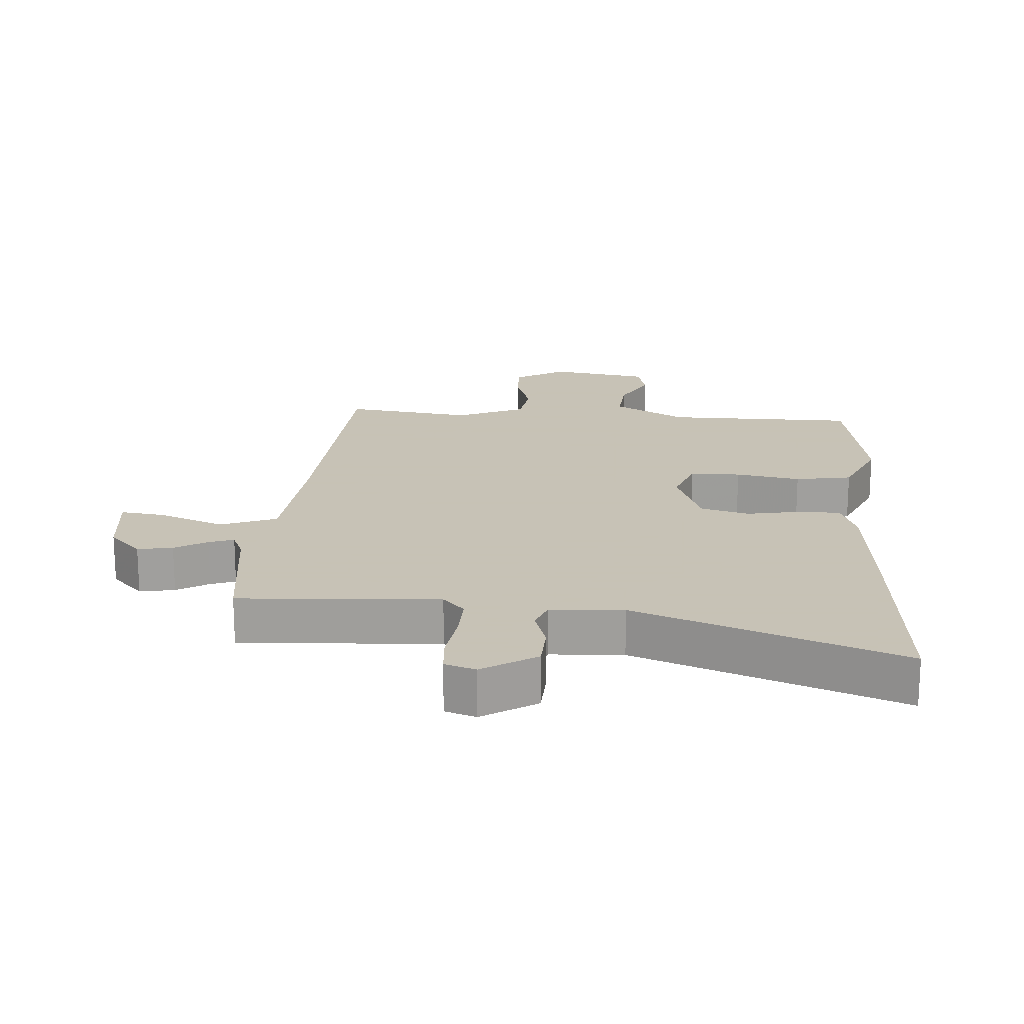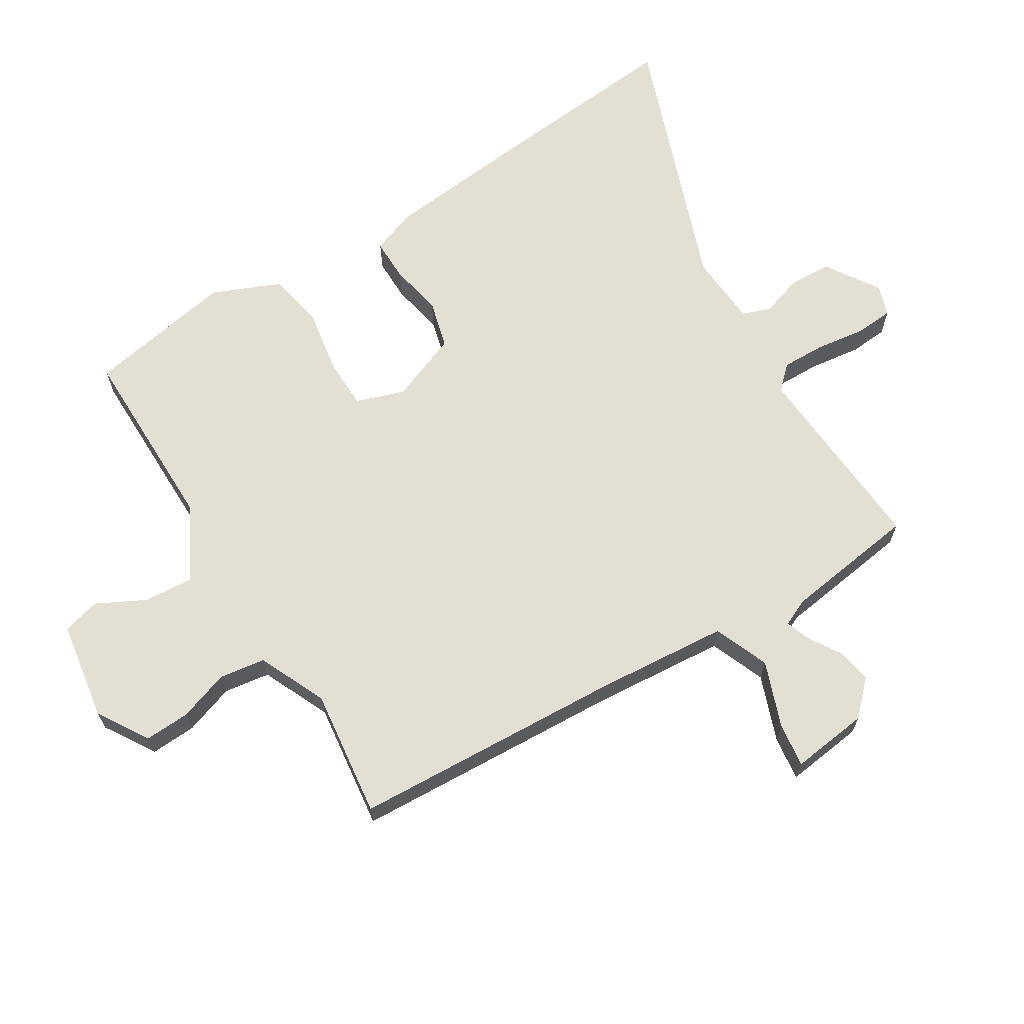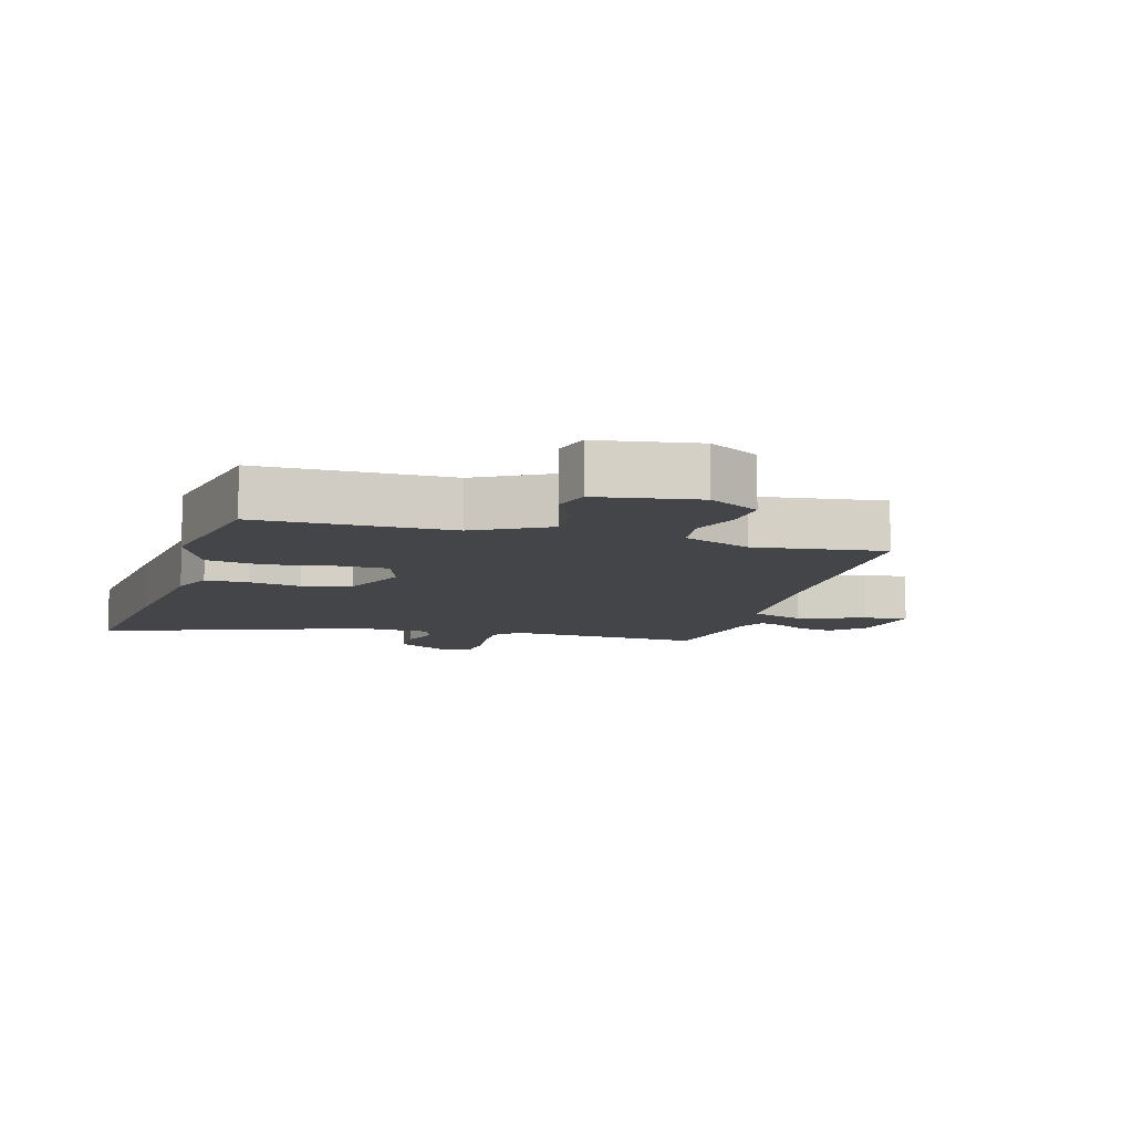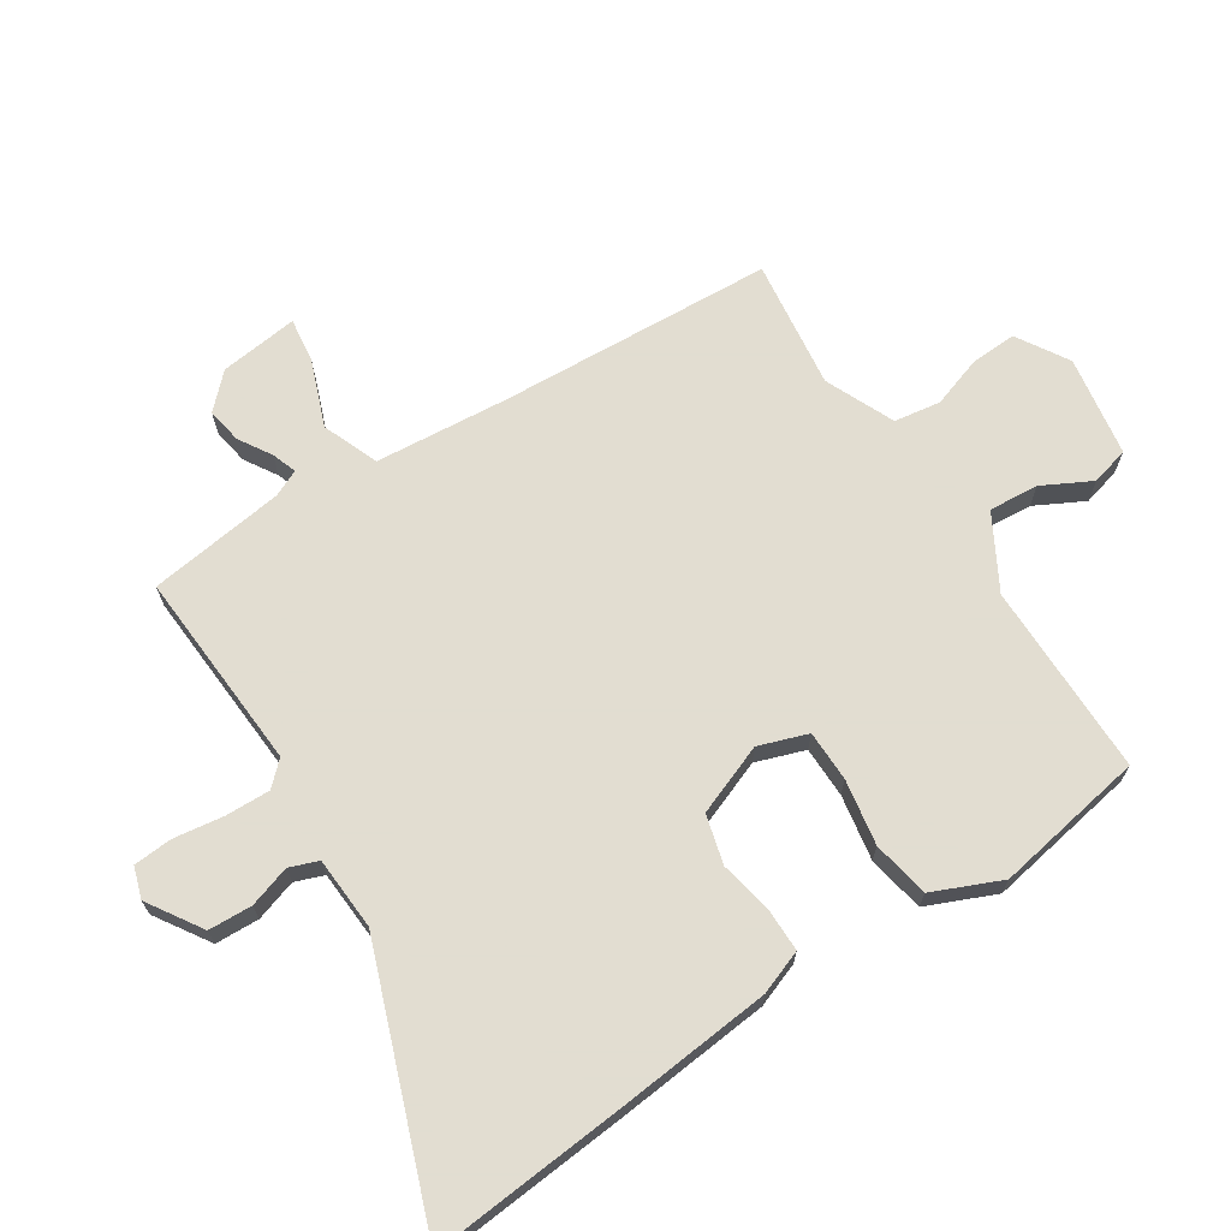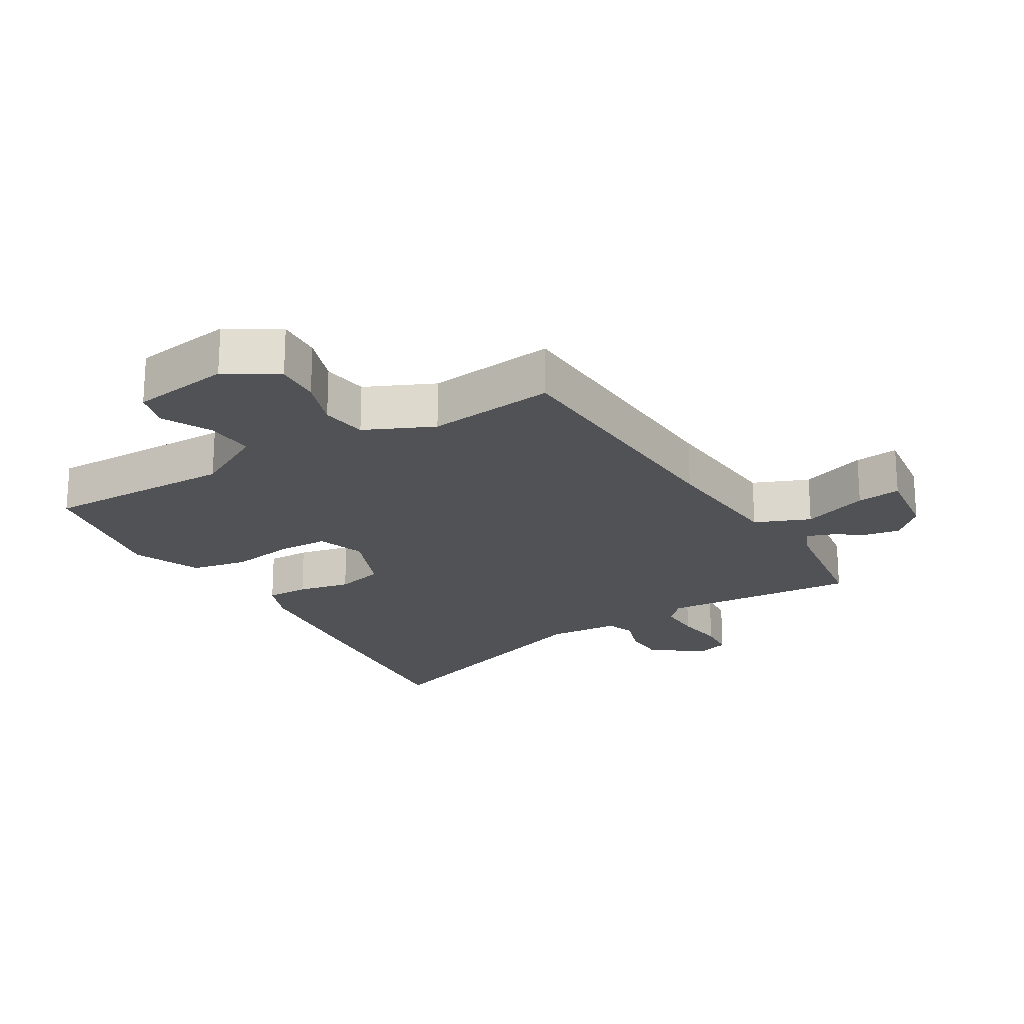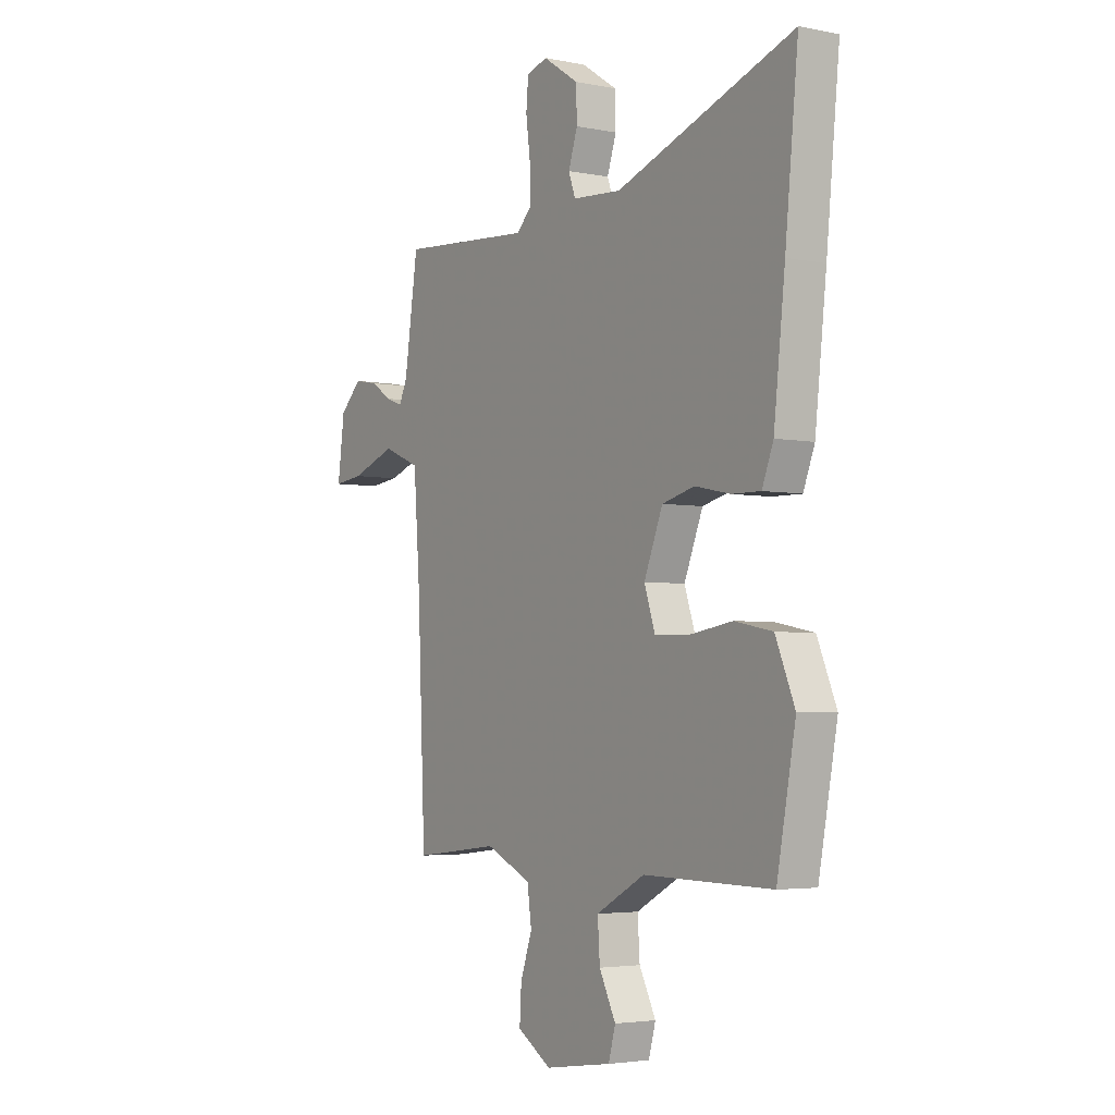
<metadata>
{"format":"obj","ext":"obj","renderer":"f3d","projection":"perspective","resolution":1024,"background":"white","views":[{"elev":19.1,"azim":5.1,"up":"+Y"},{"elev":66.5,"azim":-121.2,"up":"+Y"},{"elev":-9.1,"azim":164.3,"up":"+Y"},{"elev":68.6,"azim":57.8,"up":"+Y"},{"elev":-21.1,"azim":-149.0,"up":"+Y"},{"elev":-3.7,"azim":56.3,"up":"+Z"}]}
</metadata>
<code>
v 0.457 0.07 -0.493
v 0.162 0.07 -0.489
v 0.05 0.07 -0.55
v 0.055 0.07 -0.626
v 0.093 0.07 -0.701
v 0.077 0.07 -0.759
v -0.077 0.07 -0.782
v -0.155 0.07 -0.733
v -0.151 0.07 -0.663
v -0.124 0.07 -0.585
v -0.134 0.07 -0.514
v -0.239 0.07 -0.466
v -0.437 0.07 -0.489
v -0.455 0.07 -0.068
v -0.47 0.07 0.137
v -0.555 0.07 0.172
v -0.657 0.07 0.135
v -0.725 0.07 0.127
v -0.709 0.07 0.247
v -0.659 0.07 0.296
v -0.605 0.07 0.286
v -0.556 0.07 0.255
v -0.518 0.07 0.241
v -0.499 0.07 0.282
v -0.468 0.07 0.49
v -0.162 0.07 0.467
v -0.128 0.07 0.502
v -0.129 0.07 0.57
v -0.139 0.07 0.647
v -0.134 0.07 0.706
v -0.086 0.07 0.721
v -0.004 0.07 0.667
v -0.002 0.07 0.6
v -0.023 0.07 0.537
v -0.007 0.07 0.493
v 0.105 0.07 0.485
v 0.513 0.07 0.63
v 0.483 0.07 0.329
v 0.457 0.07 0.094
v 0.431 0.07 0.027
v 0.365 0.07 0.028
v 0.284 0.07 0.045
v 0.209 0.07 0.026
v 0.166 0.07 -0.081
v 0.191 0.07 -0.156
v 0.269 0.07 -0.158
v 0.369 0.07 -0.142
v 0.456 0.07 -0.159
v 0.5 0.07 -0.264
v 0.457 0 -0.493
v 0.162 0 -0.489
v 0.05 0 -0.55
v 0.055 0 -0.626
v 0.093 0 -0.701
v 0.077 0 -0.759
v -0.077 0 -0.782
v -0.155 0 -0.733
v -0.151 0 -0.663
v -0.124 0 -0.585
v -0.134 0 -0.514
v -0.239 0 -0.466
v -0.437 0 -0.489
v -0.455 0 -0.068
v -0.47 0 0.137
v -0.555 0 0.172
v -0.657 0 0.135
v -0.725 0 0.127
v -0.709 0 0.247
v -0.659 0 0.296
v -0.605 0 0.286
v -0.556 0 0.255
v -0.518 0 0.241
v -0.499 0 0.282
v -0.468 0 0.49
v -0.162 0 0.467
v -0.128 0 0.502
v -0.129 0 0.57
v -0.139 0 0.647
v -0.134 0 0.706
v -0.086 0 0.721
v -0.004 0 0.667
v -0.002 0 0.6
v -0.023 0 0.537
v -0.007 0 0.493
v 0.105 0 0.485
v 0.513 0 0.63
v 0.483 0 0.329
v 0.457 0 0.094
v 0.431 0 0.027
v 0.365 0 0.028
v 0.284 0 0.045
v 0.209 0 0.026
v 0.166 0 -0.081
v 0.191 0 -0.156
v 0.269 0 -0.158
v 0.369 0 -0.142
v 0.456 0 -0.159
v 0.5 0 -0.264
f 46 47 48 49
f 45 46 49 1
f 39 40 41 42
f 39 42 43
f 36 37 38 39
f 35 36 39 43
f 31 32 33 34
f 29 30 31 34
f 28 29 34 35
f 27 28 35 43
f 24 25 26
f 23 24 26
f 19 20 21 22
f 19 22 23
f 16 17 18 19
f 15 16 19 23
f 12 13 14
f 11 12 14 15
f 7 8 9 10
f 7 10 11
f 4 5 6 7
f 3 4 7 11
f 2 3 11 15
f 45 1 2 15
f 26 27 43 44
f 26 44 45
f 15 23 26 45
f 98 97 96 95
f 50 98 95 94
f 91 90 89 88
f 92 91 88
f 88 87 86 85
f 92 88 85 84
f 83 82 81 80
f 83 80 79 78
f 84 83 78 77
f 92 84 77 76
f 75 74 73
f 75 73 72
f 71 70 69 68
f 72 71 68
f 68 67 66 65
f 72 68 65 64
f 63 62 61
f 64 63 61 60
f 59 58 57 56
f 60 59 56
f 56 55 54 53
f 60 56 53 52
f 64 60 52 51
f 64 51 50 94
f 93 92 76 75
f 94 93 75
f 94 75 72 64
f 1 50 51 2
f 2 51 52 3
f 3 52 53 4
f 4 53 54 5
f 5 54 55 6
f 6 55 56 7
f 7 56 57 8
f 8 57 58 9
f 9 58 59 10
f 10 59 60 11
f 11 60 61 12
f 12 61 62 13
f 13 62 63 14
f 14 63 64 15
f 15 64 65 16
f 16 65 66 17
f 17 66 67 18
f 18 67 68 19
f 19 68 69 20
f 20 69 70 21
f 21 70 71 22
f 22 71 72 23
f 23 72 73 24
f 24 73 74 25
f 25 74 75 26
f 26 75 76 27
f 27 76 77 28
f 28 77 78 29
f 29 78 79 30
f 30 79 80 31
f 31 80 81 32
f 32 81 82 33
f 33 82 83 34
f 34 83 84 35
f 35 84 85 36
f 36 85 86 37
f 37 86 87 38
f 38 87 88 39
f 39 88 89 40
f 40 89 90 41
f 41 90 91 42
f 42 91 92 43
f 43 92 93 44
f 44 93 94 45
f 45 94 95 46
f 46 95 96 47
f 47 96 97 48
f 48 97 98 49
f 49 98 50 1

</code>
